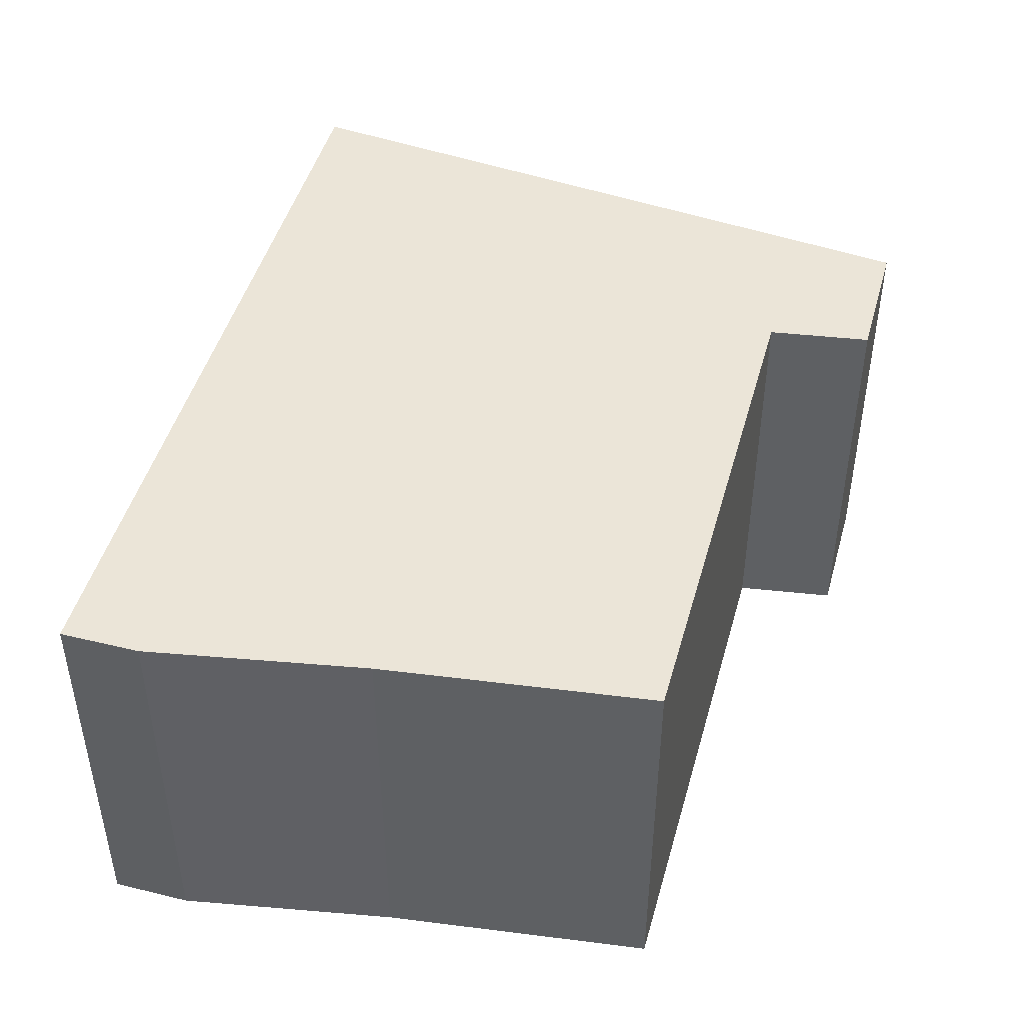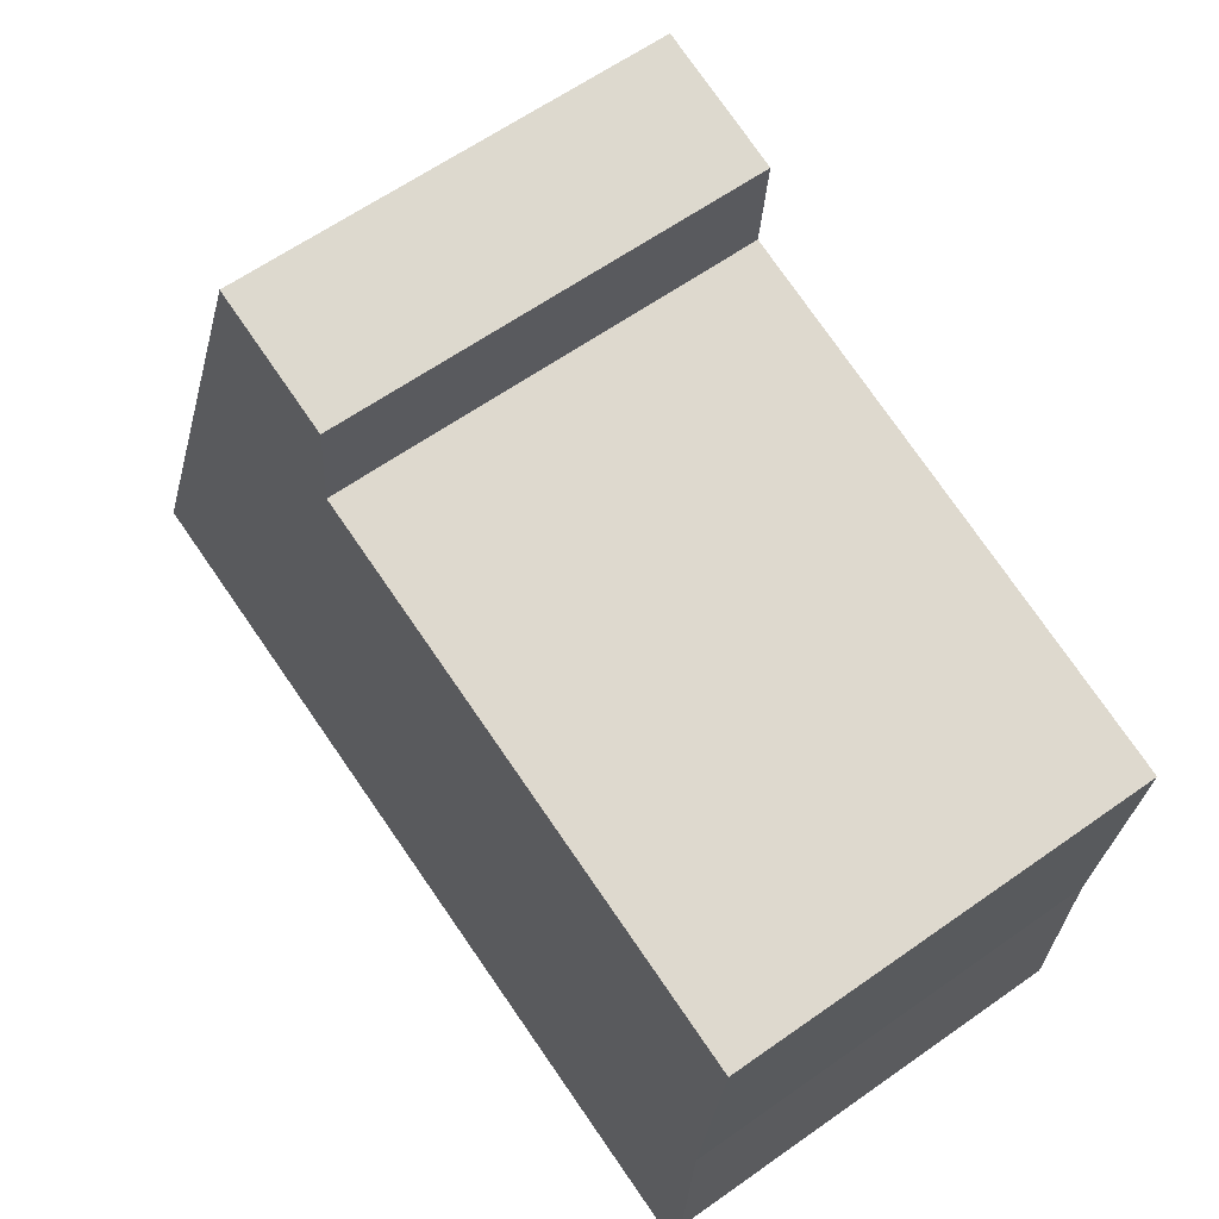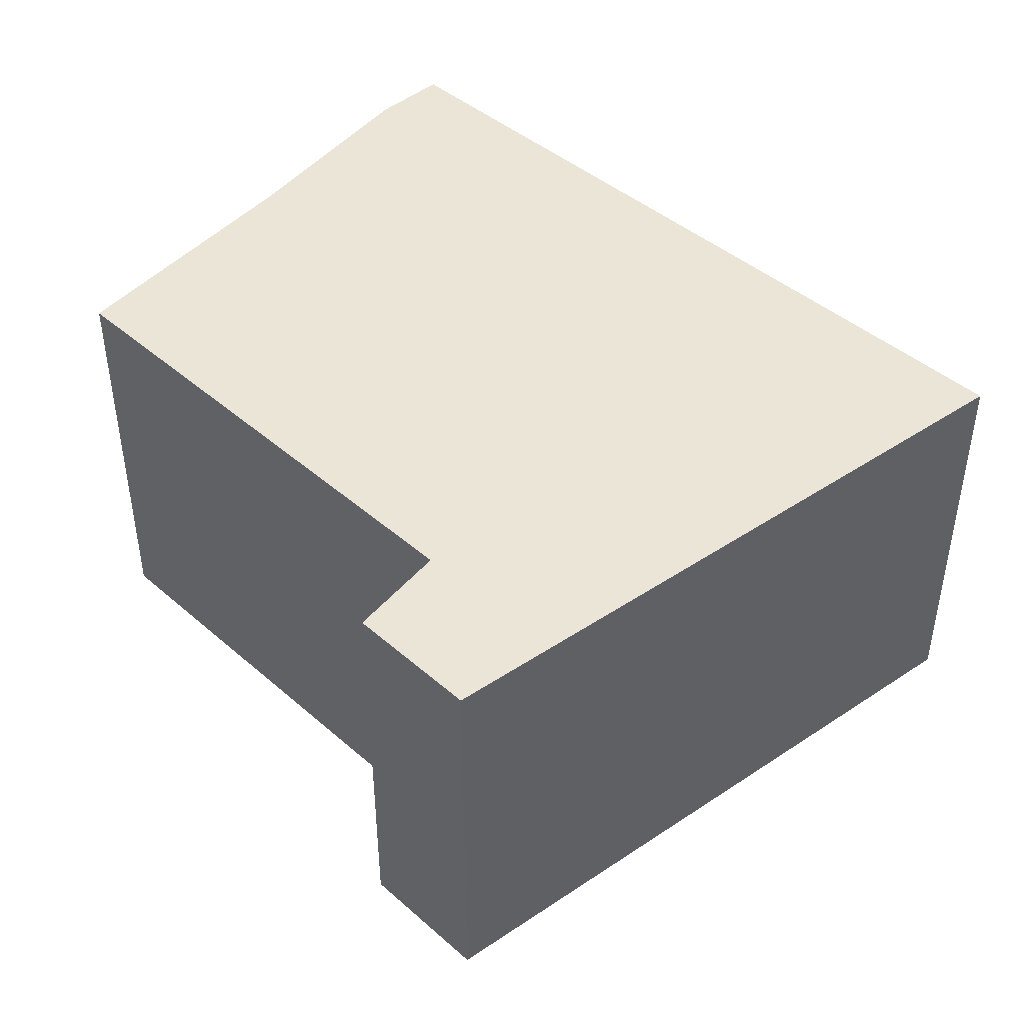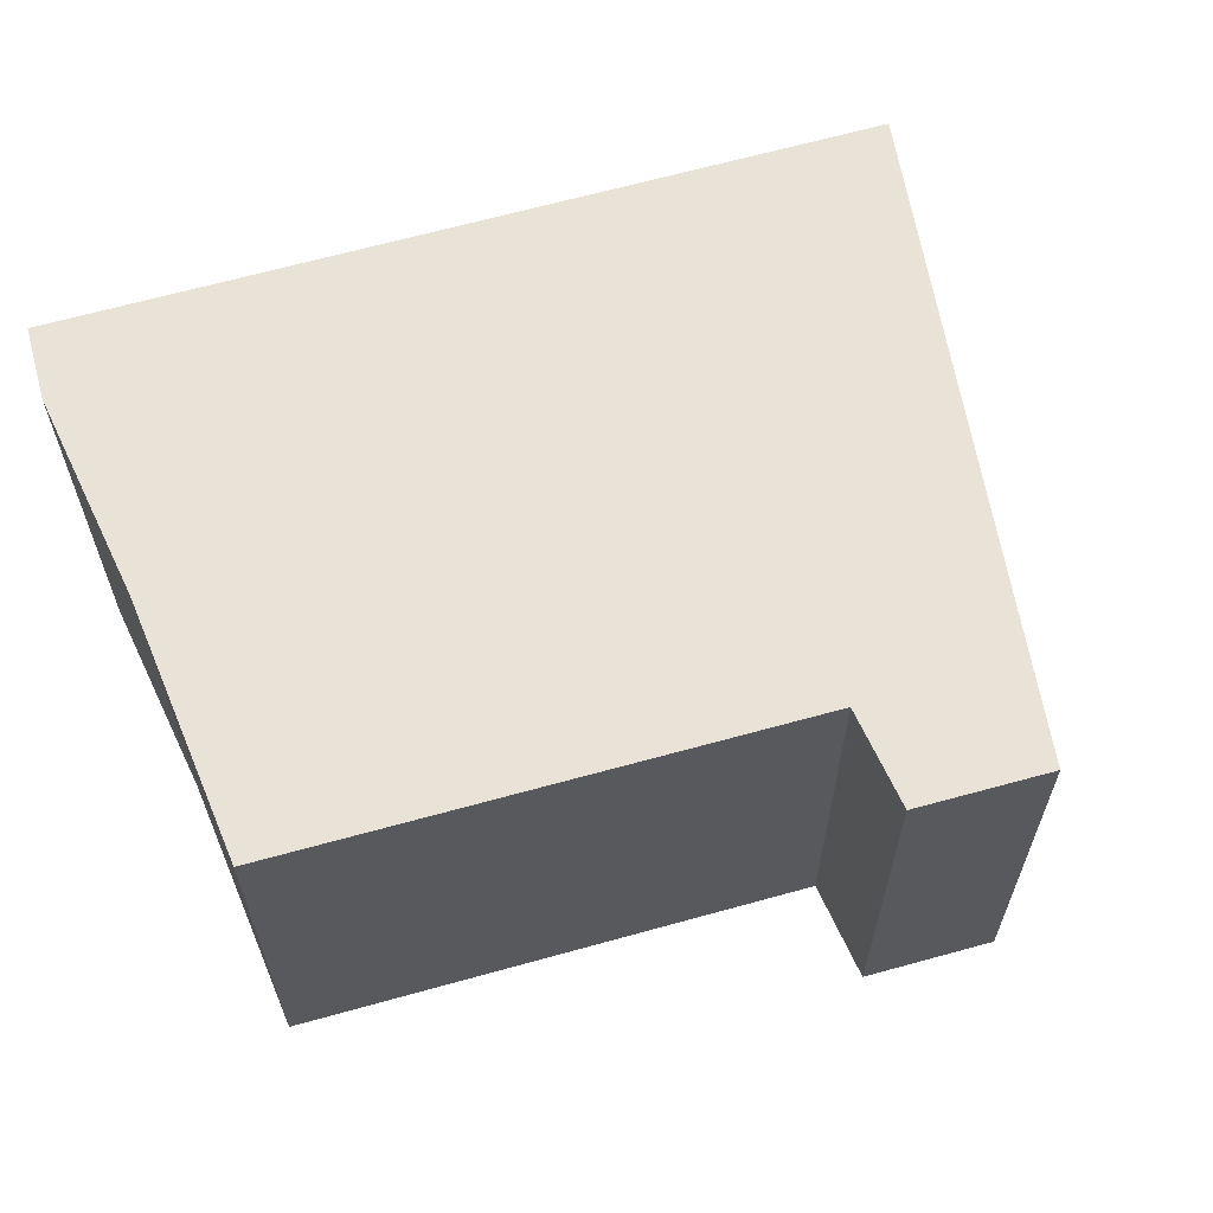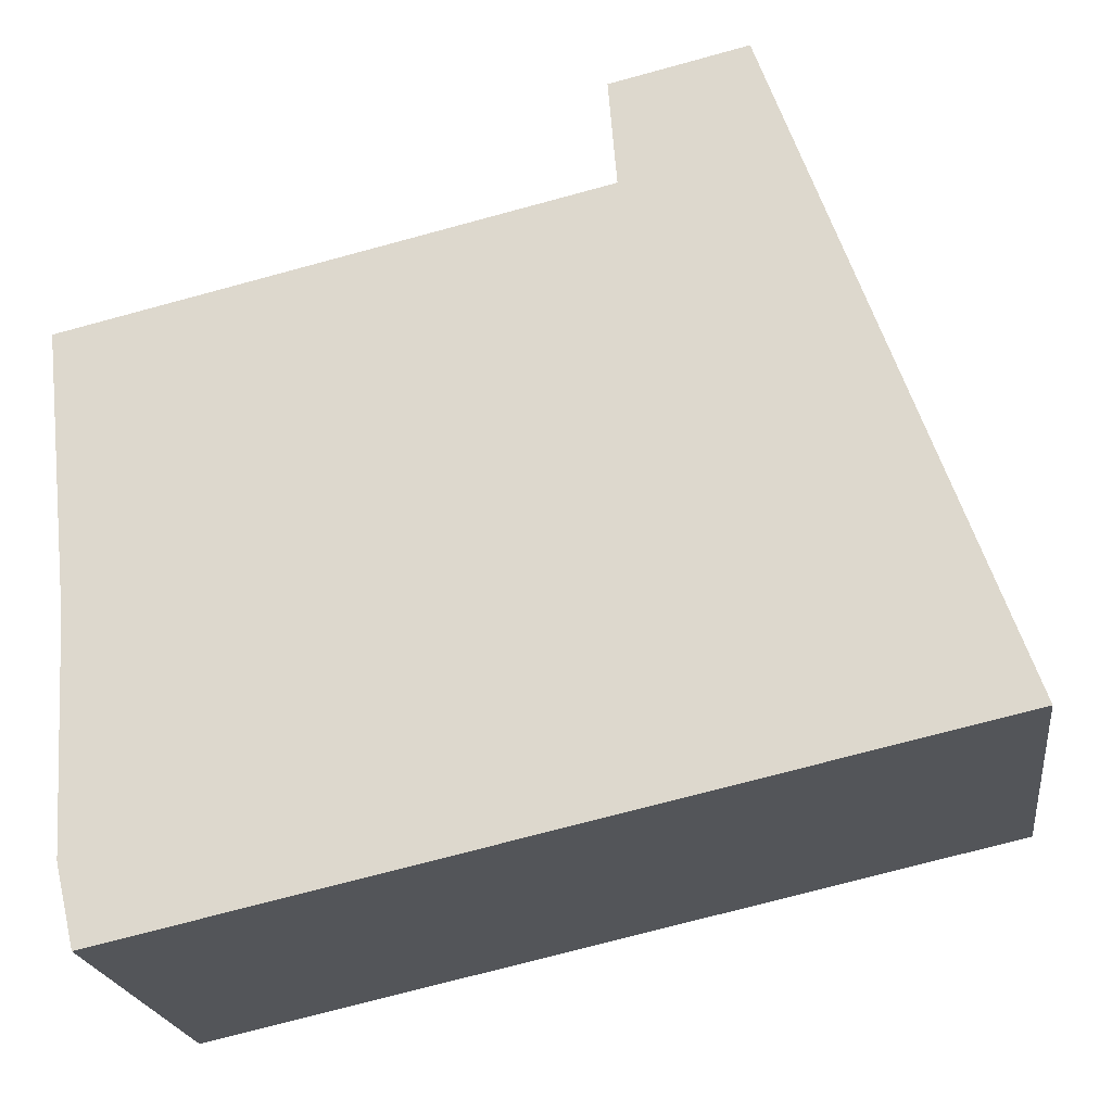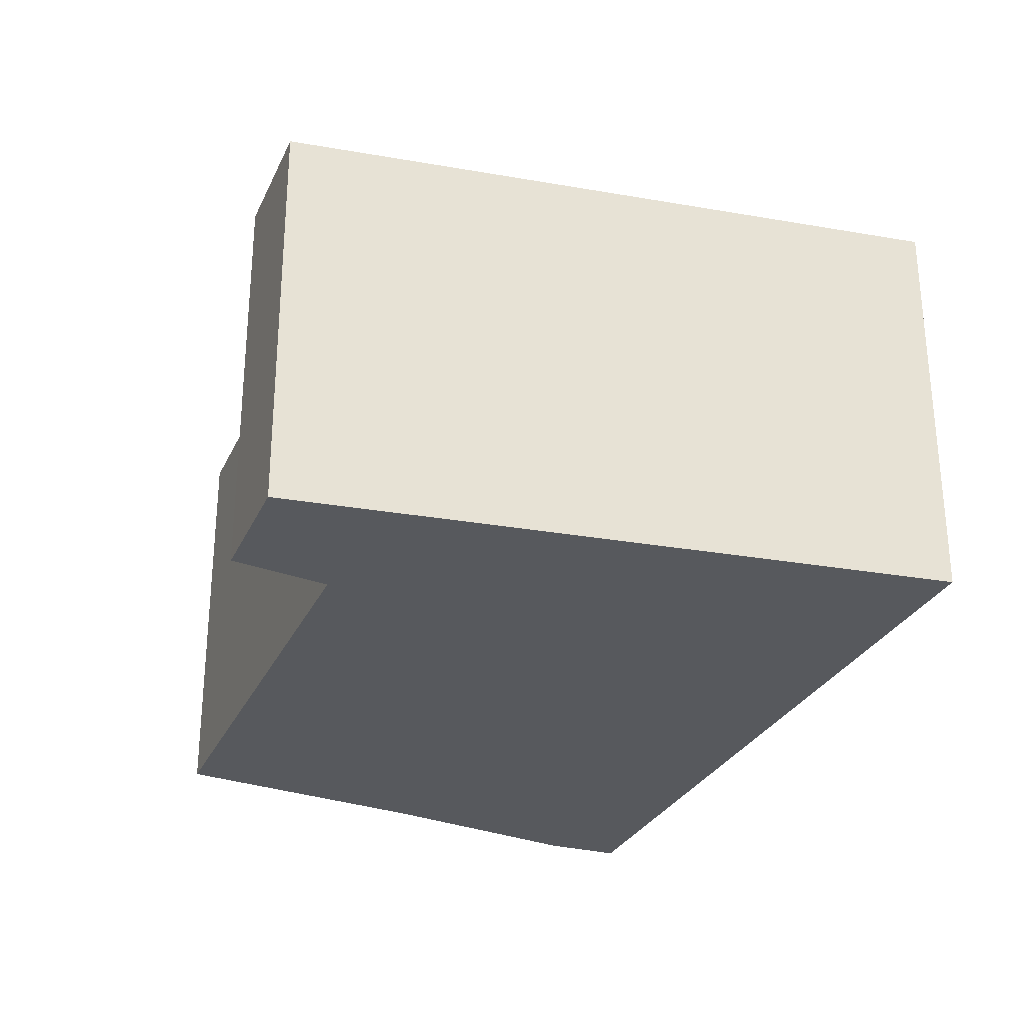
<metadata>
{"format":"obj","ext":"obj","renderer":"f3d","projection":"perspective","resolution":1024,"background":"white","views":[{"elev":46.0,"azim":-87.6,"up":"+Y"},{"elev":61.6,"azim":-125.8,"up":"+Z"},{"elev":44.3,"azim":32.4,"up":"+Y"},{"elev":62.5,"azim":-28.8,"up":"+Y"},{"elev":-21.2,"azim":7.4,"up":"+Z"},{"elev":-29.0,"azim":55.8,"up":"+Y"}]}
</metadata>
<code>
v  0.311 3.238 -3.856
v  1.648 3.238 -4.196
v  0.453 3.238 -4.461
v  6.816 3.238 -3.052
v  0.217 3.238 -2.123
v  4.056 3.238 0.936
v  5.021 3.238 1.985
v  0 3.238 1.983e-16
v  3.991 3.238 1.744
v  3.991 -1.068e-16 1.744
v  5.021 -1.215e-16 1.985
v  0 0 0
v  4.056 -5.731e-17 0.936
v  6.816 1.869e-16 -3.052
v  1.648 2.569e-16 -4.196
v  0.453 2.732e-16 -4.461
v  0.311 2.361e-16 -3.856
v  0.217 1.3e-16 -2.123
g defaultobject
f 1 2 3
f 2 1 4
f 4 1 5
f 4 5 6
f 4 6 7
f 6 5 8
f 7 6 9
f 10 7 9
f 7 10 11
f 12 6 8
f 6 12 13
f 11 4 7
f 4 11 14
f 14 2 4
f 2 14 15
f 2 15 3
f 3 15 16
f 16 1 3
f 1 16 17
f 17 5 1
f 5 17 18
f 18 8 5
f 8 18 12
f 13 9 6
f 9 13 10
f 15 17 16
f 17 15 18
f 18 15 14
f 18 14 12
f 12 14 13
f 13 14 11
f 13 11 10

</code>
